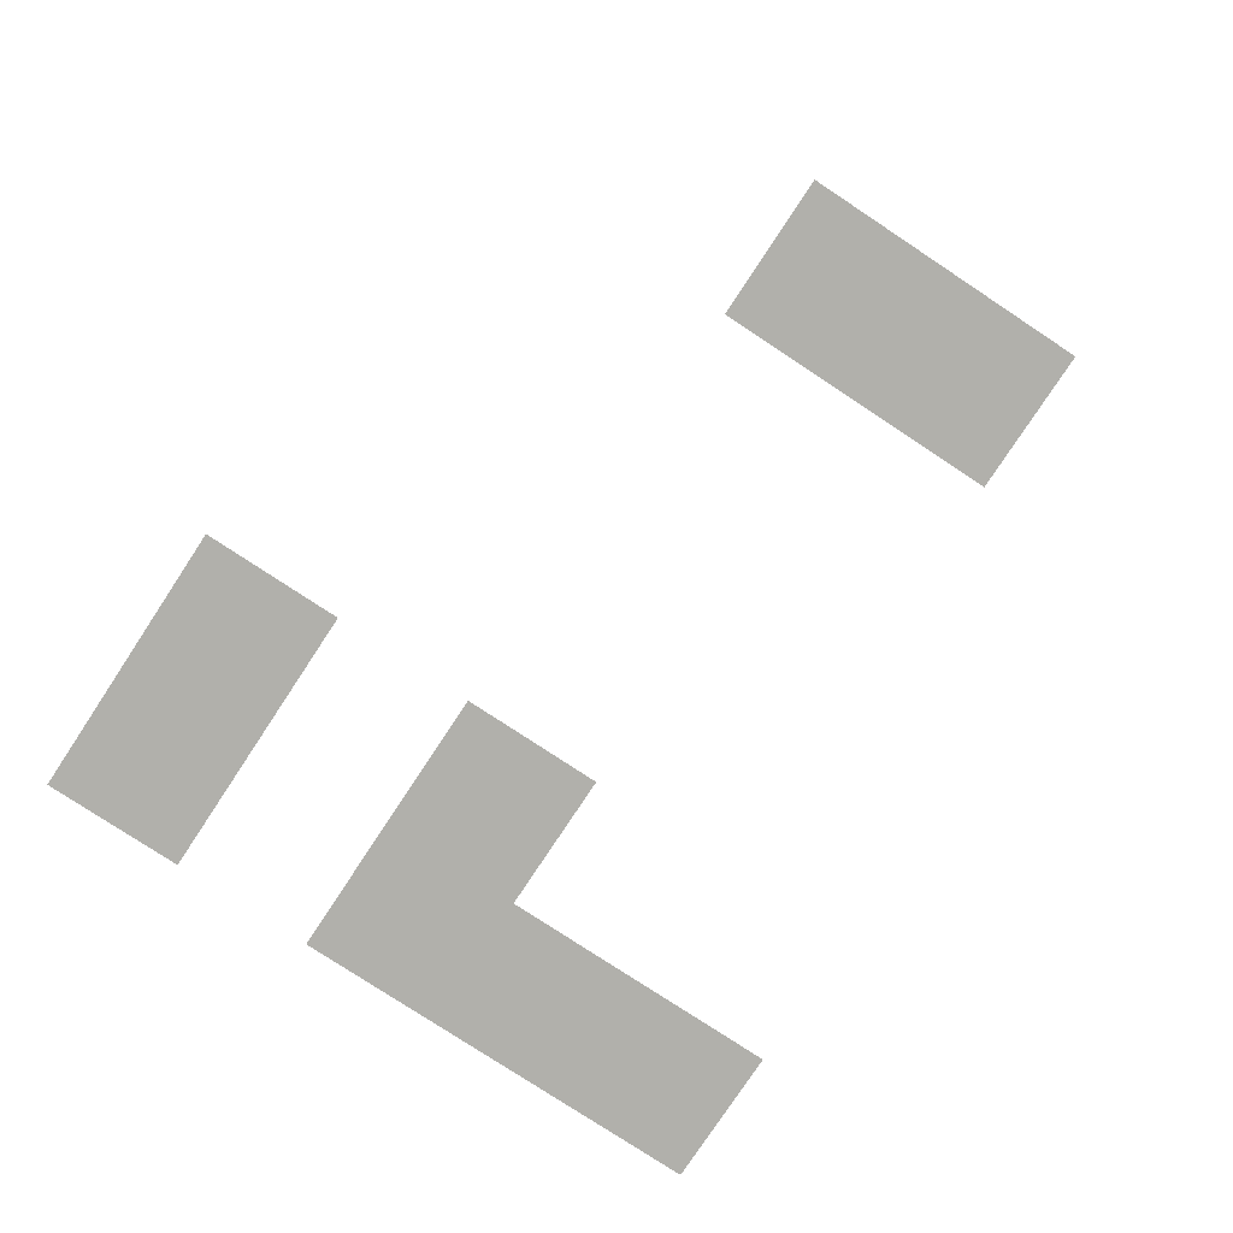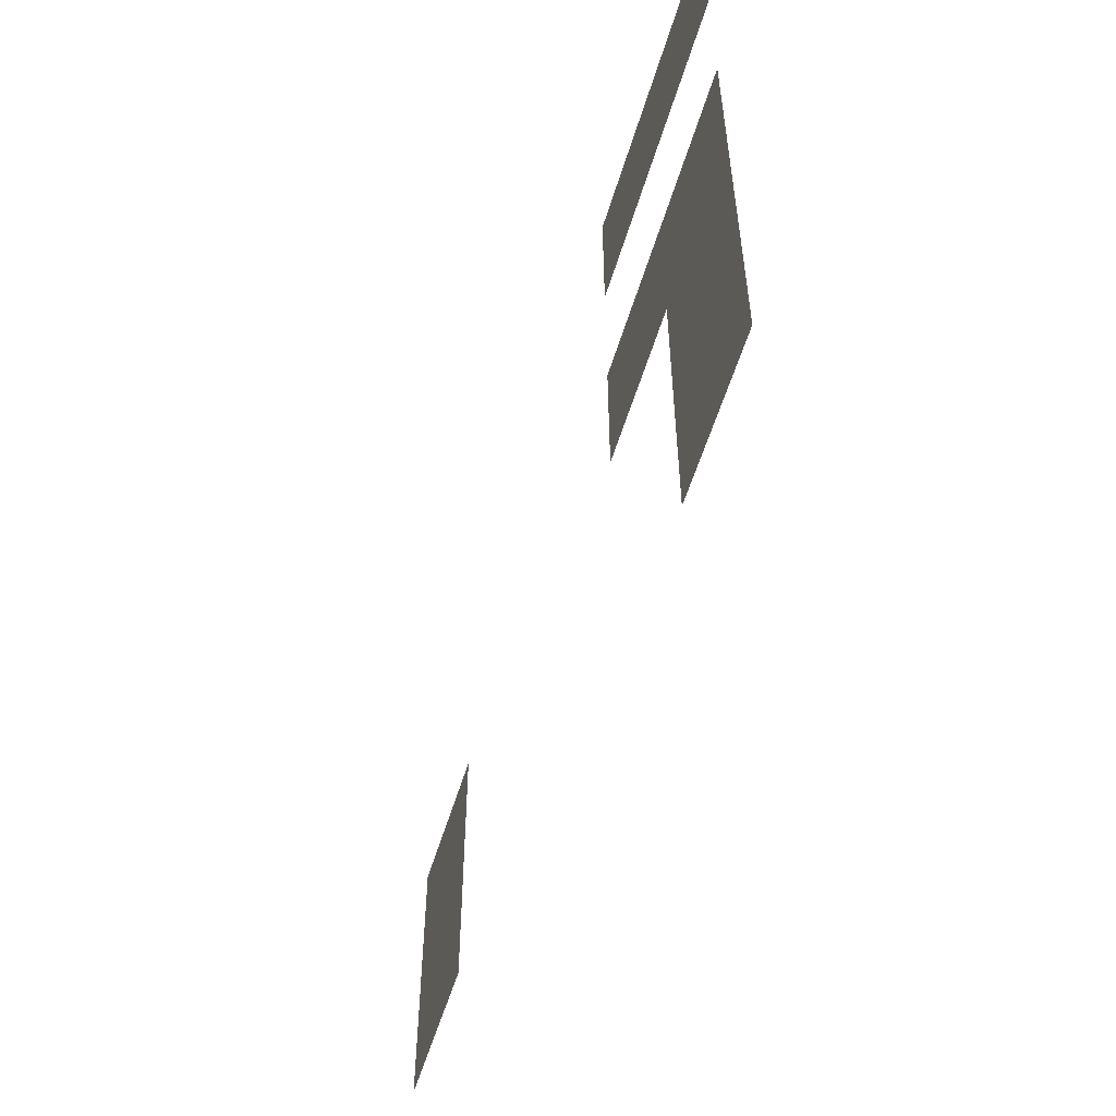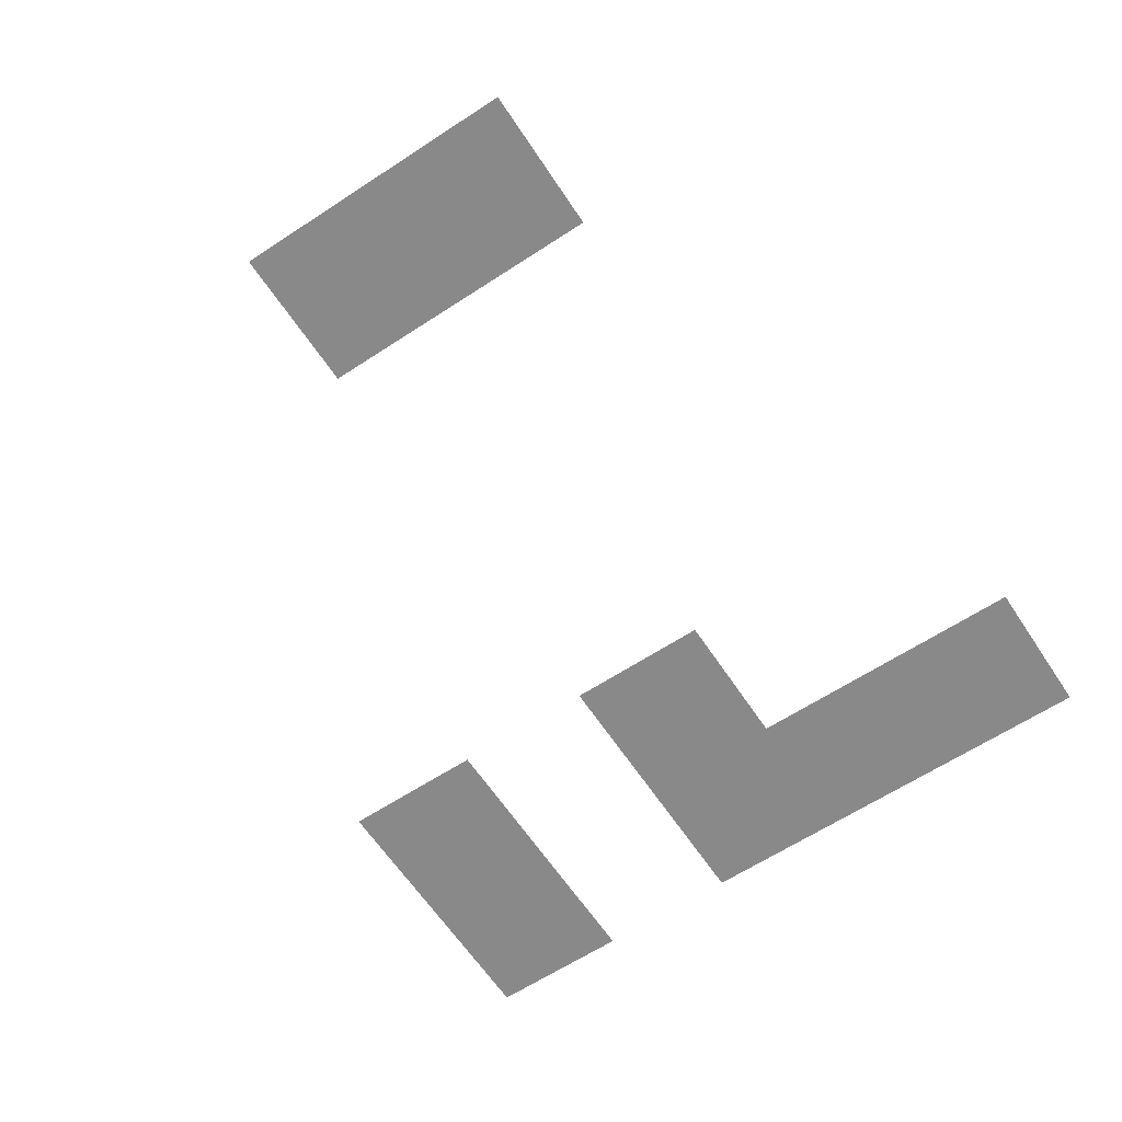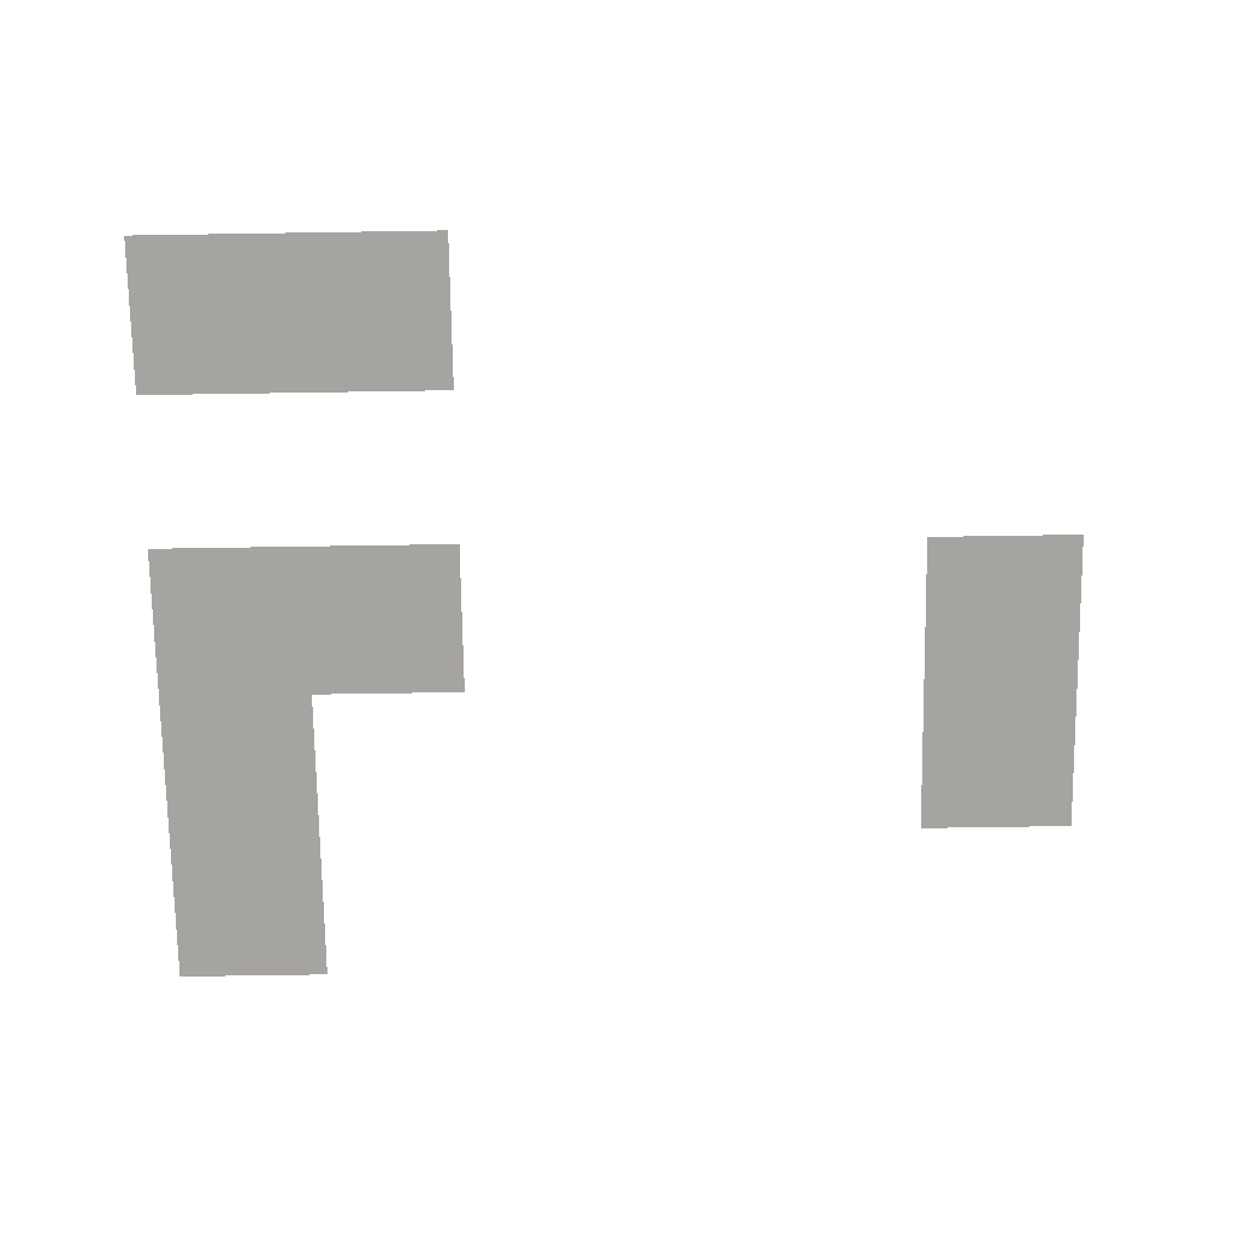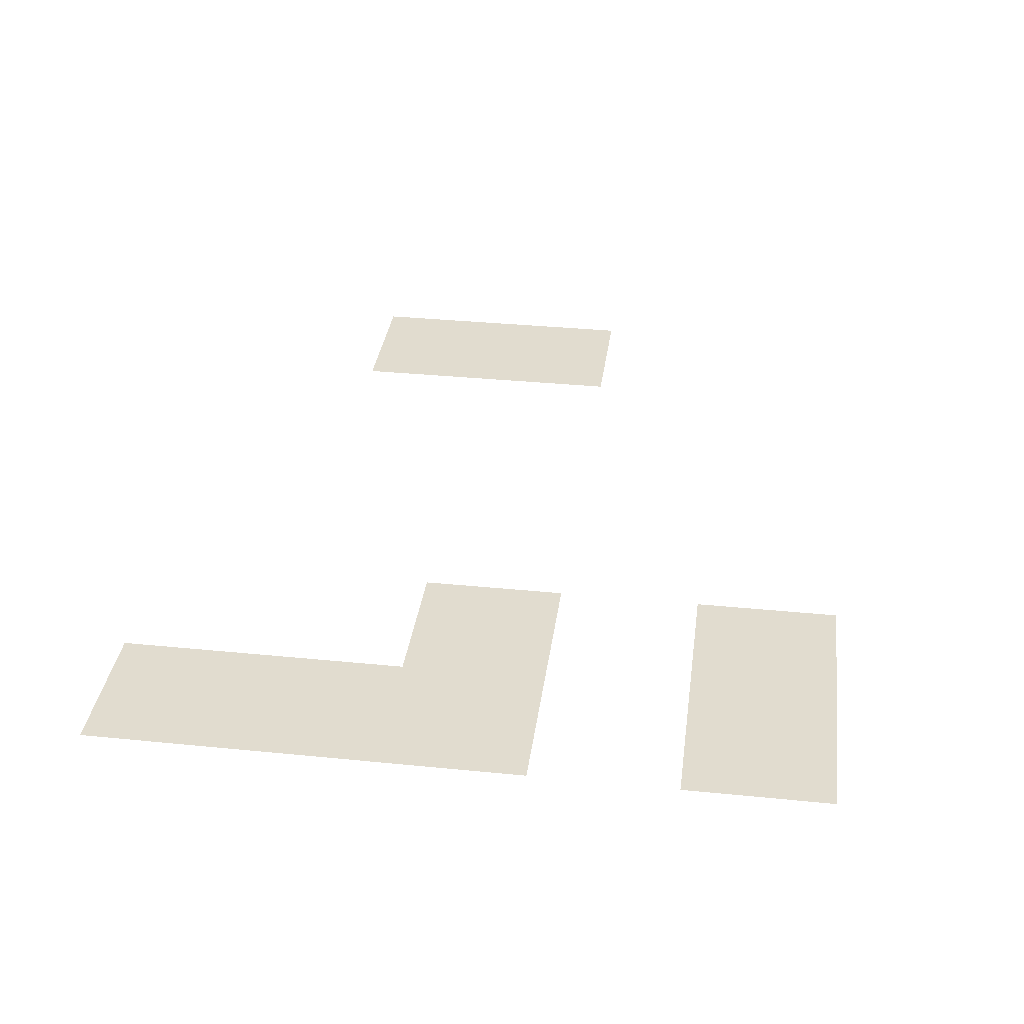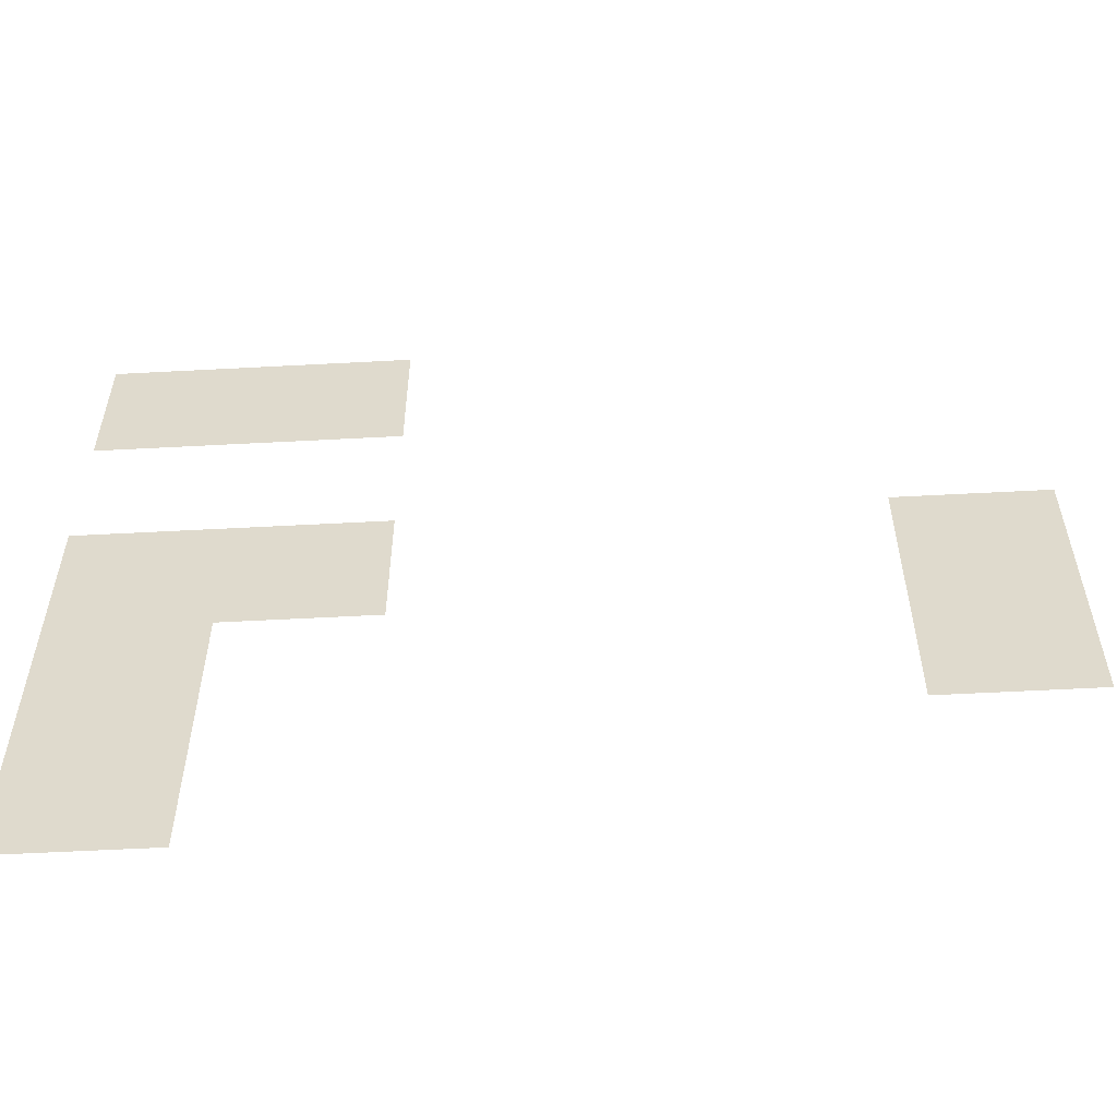
<metadata>
{"format":"obj","ext":"obj","renderer":"f3d","projection":"perspective","resolution":1024,"background":"white","views":[{"elev":-78.4,"azim":-123.4,"up":"+Z"},{"elev":-57.0,"azim":73.1,"up":"+Y"},{"elev":-63.2,"azim":-56.5,"up":"+Z"},{"elev":-73.5,"azim":-179.1,"up":"+Z"},{"elev":34.3,"azim":97.7,"up":"+Z"},{"elev":-56.3,"azim":-176.8,"up":"+Y"}]}
</metadata>
<code>
v -2 -3 0
v -3 -3 0
v -3 -2 0
v -2 -2 0
v -3 -3 0
v -4 -3 0
v -4 -2 0
v -3 -2 0
v -2 -5 0
v -3 -5 0
v -3 -4 0
v -2 -4 0
v -3 -5 0
v -4 -5 0
v -4 -4 0
v -3 -4 0
v -7 -5 0
v -8 -5 0
v -8 -4 0
v -7 -4 0
v -2 -6 0
v -3 -6 0
v -3 -5 0
v -2 -5 0
v -7 -6 0
v -8 -6 0
v -8 -5 0
v -7 -5 0
v -2 -7 0
v -3 -7 0
v -3 -6 0
v -2 -6 0
g inside_house_mesh_0004
f 1 2 3 4
f 5 6 7 8
f 9 10 11 12
f 13 14 15 16
f 17 18 19 20
f 21 22 23 24
f 25 26 27 28
f 29 30 31 32

</code>
